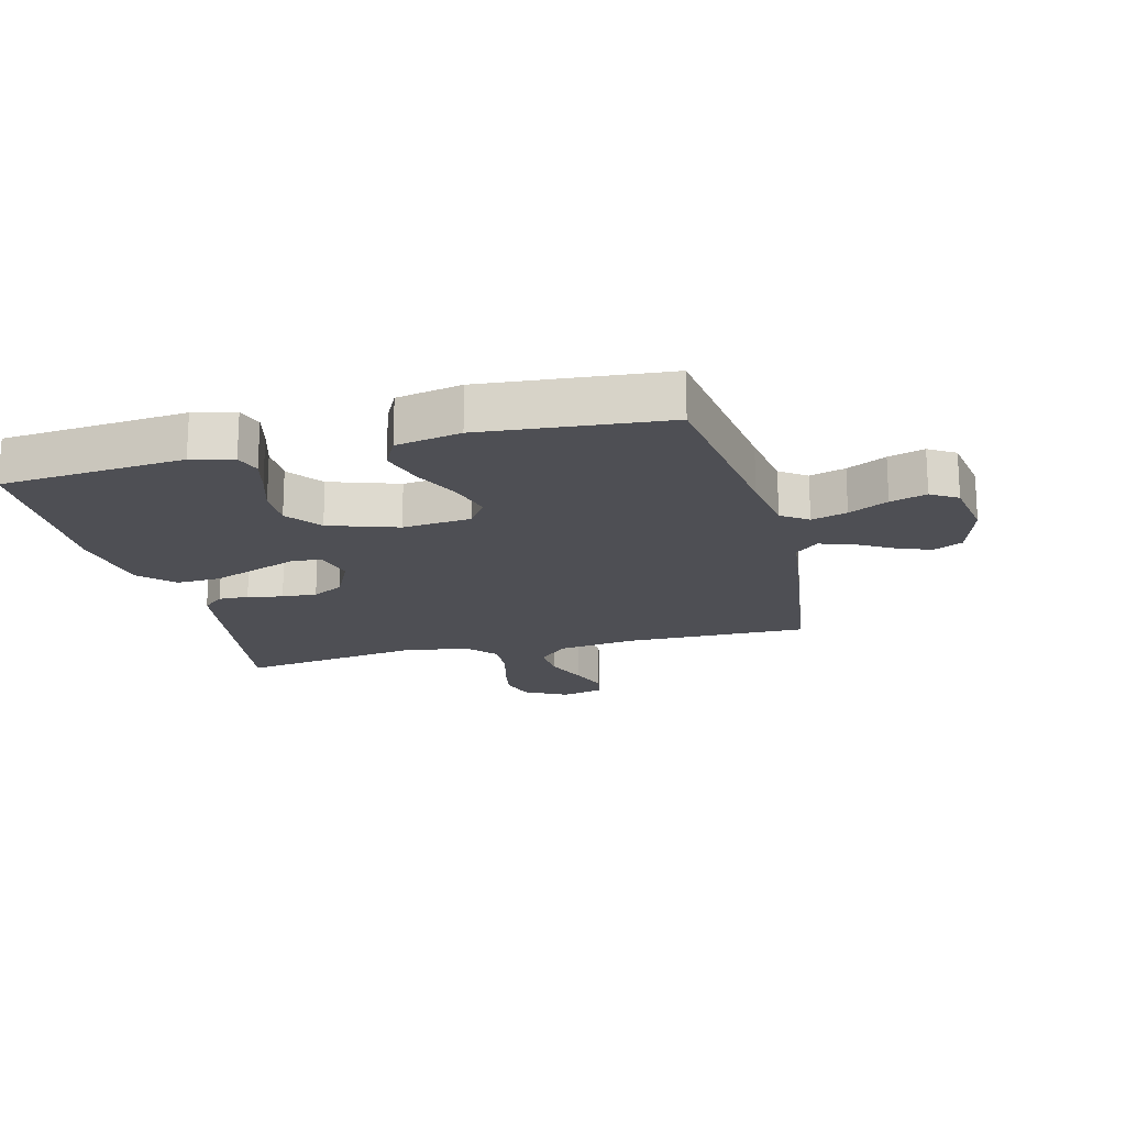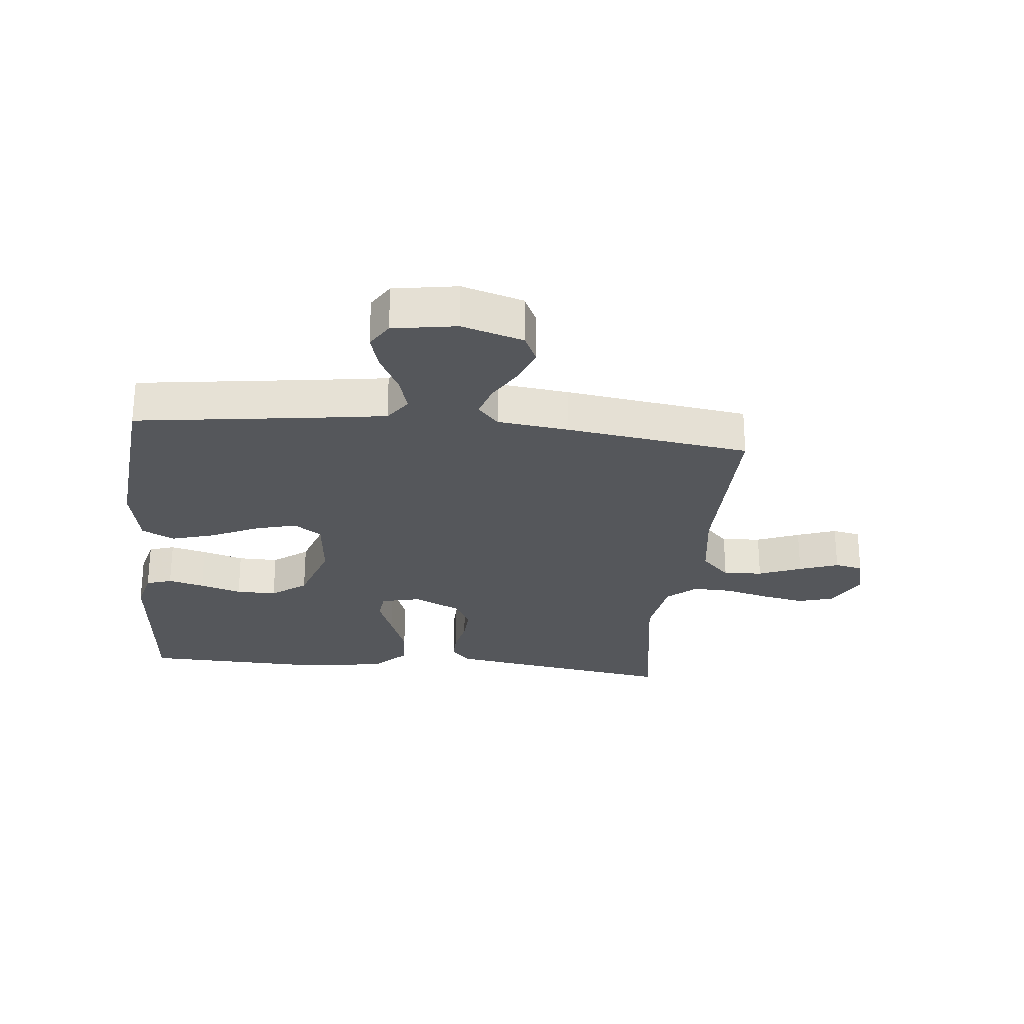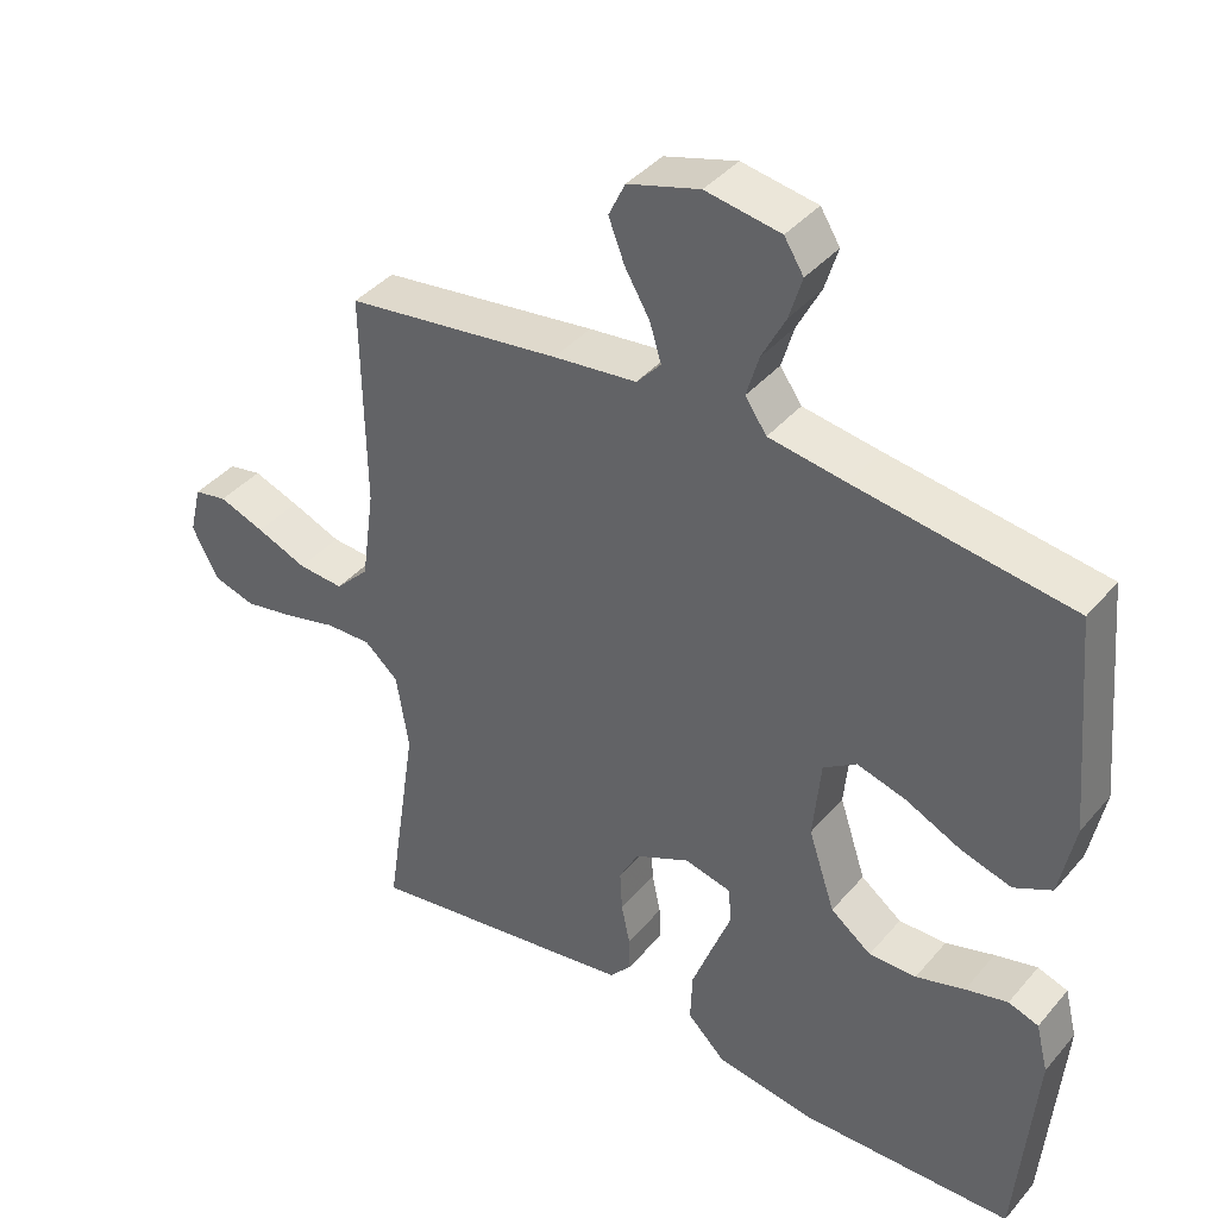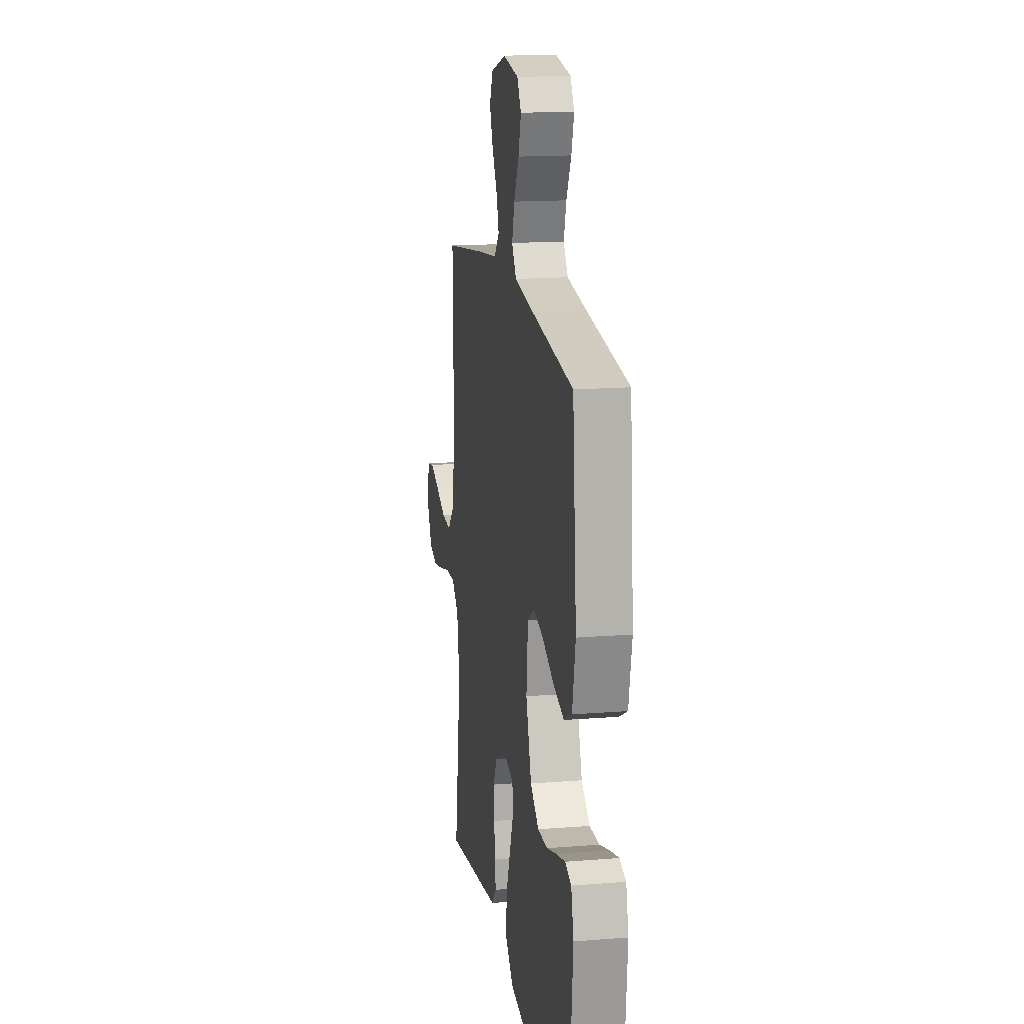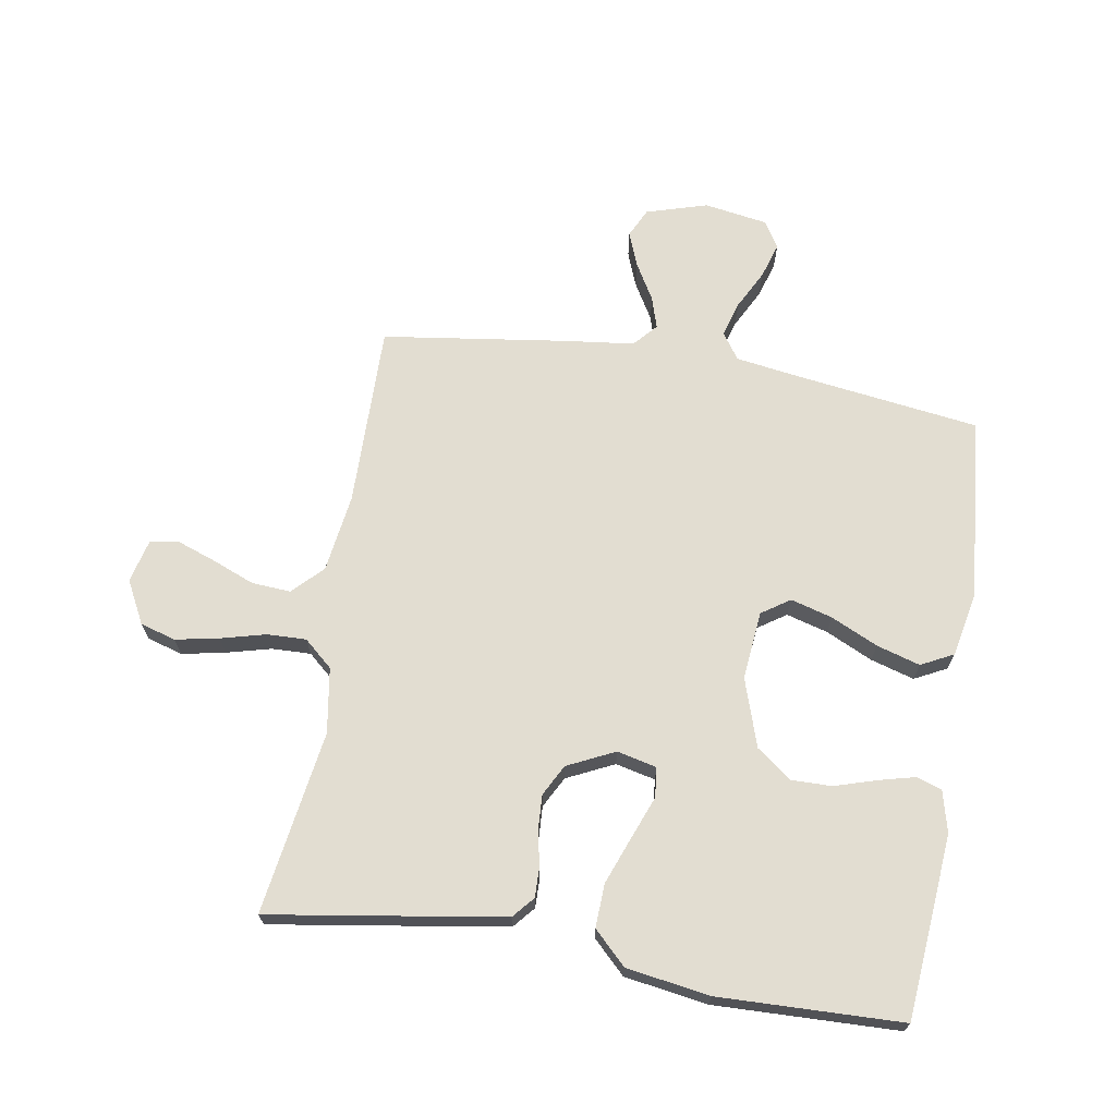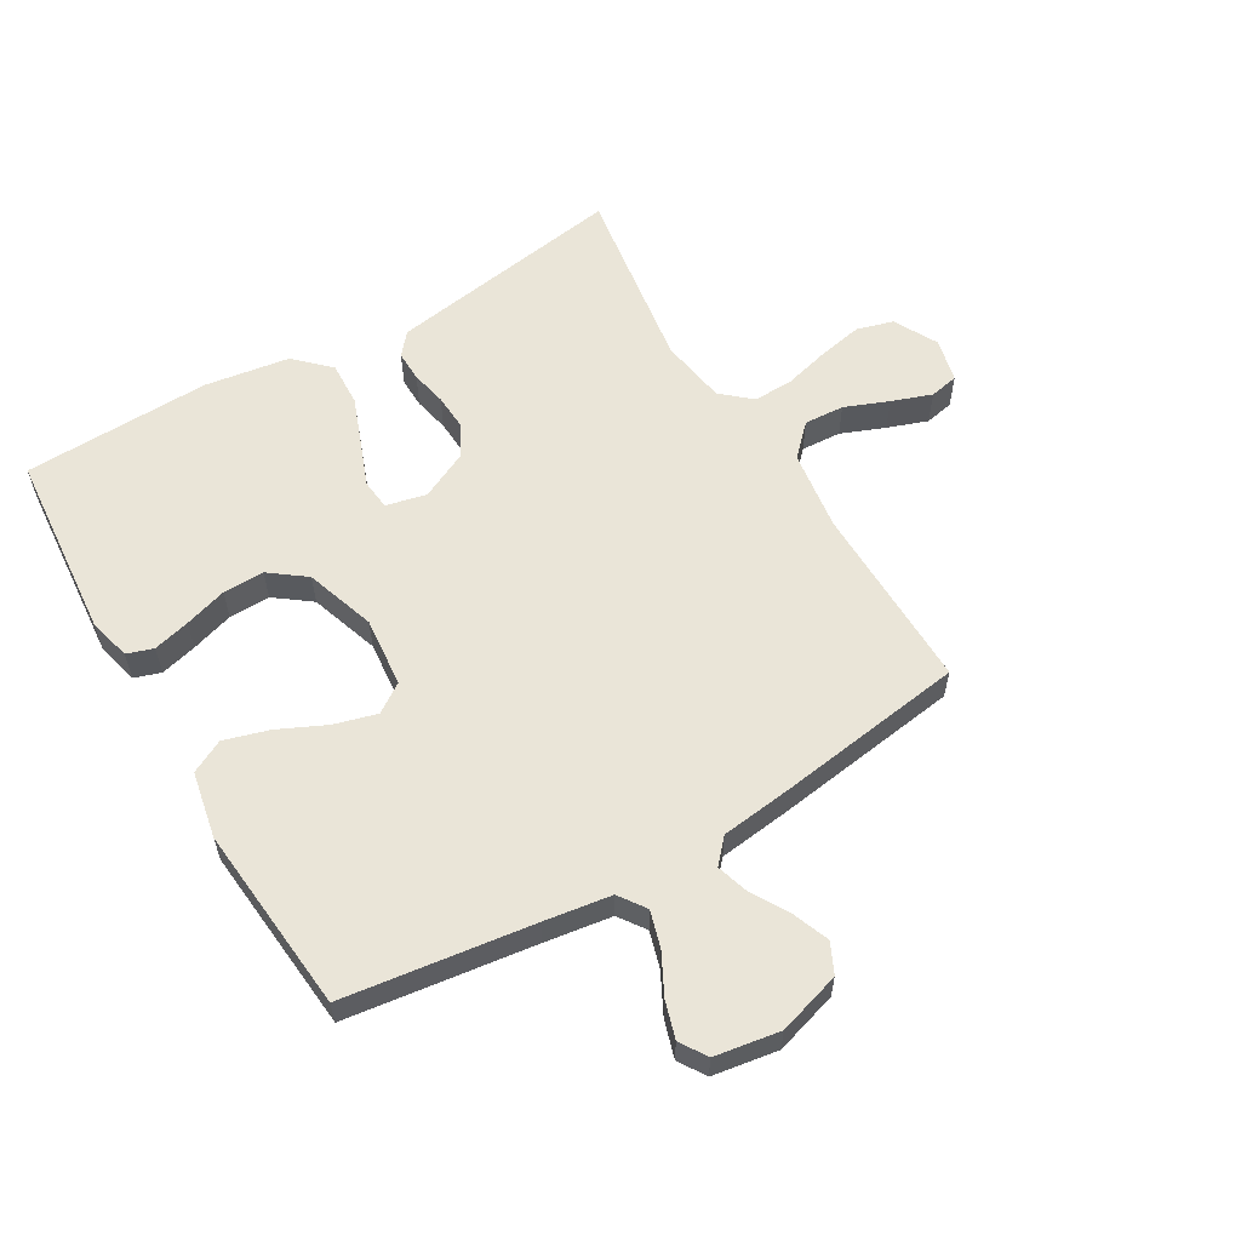
<metadata>
{"format":"obj","ext":"obj","renderer":"f3d","projection":"perspective","resolution":1024,"background":"white","views":[{"elev":-18.3,"azim":-75.7,"up":"+Y"},{"elev":-26.5,"azim":-5.9,"up":"+Y"},{"elev":40.0,"azim":-143.9,"up":"+Z"},{"elev":15.9,"azim":-99.5,"up":"+Z"},{"elev":68.5,"azim":-170.5,"up":"+Y"},{"elev":58.8,"azim":-30.6,"up":"+Y"}]}
</metadata>
<code>
v 0.5 0.07 -0.5
v 0.2 0.07 -0.453
v 0.118 0.07 -0.44
v 0.088 0.07 -0.405
v 0.089 0.07 -0.356
v 0.101 0.07 -0.299
v 0.104 0.07 -0.242
v 0.077 0.07 -0.191
v 0 0.07 -0.154
v -0.065 0.07 -0.169
v -0.07 0.07 -0.218
v -0.043 0.07 -0.288
v -0.014 0.07 -0.365
v -0.011 0.07 -0.436
v -0.064 0.07 -0.488
v -0.2 0.07 -0.509
v -0.5 0.07 -0.5
v -0.526 0.07 -0.2
v -0.509 0.07 -0.132
v -0.467 0.07 -0.118
v -0.408 0.07 -0.133
v -0.34 0.07 -0.154
v -0.274 0.07 -0.155
v -0.217 0.07 -0.112
v -0.18 0.07 0
v -0.191 0.07 0.112
v -0.237 0.07 0.143
v -0.305 0.07 0.124
v -0.382 0.07 0.088
v -0.453 0.07 0.067
v -0.506 0.07 0.094
v -0.527 0.07 0.2
v -0.5 0.07 0.5
v -0.2 0.07 0.541
v -0.093 0.07 0.557
v -0.063 0.07 0.6
v -0.08 0.07 0.658
v -0.113 0.07 0.722
v -0.131 0.07 0.781
v -0.104 0.07 0.824
v 0 0.07 0.841
v 0.1 0.07 0.811
v 0.123 0.07 0.763
v 0.101 0.07 0.706
v 0.066 0.07 0.646
v 0.05 0.07 0.594
v 0.084 0.07 0.556
v 0.2 0.07 0.542
v 0.5 0.07 0.5
v 0.496 0.07 0.2
v 0.514 0.07 0.072
v 0.561 0.07 0.024
v 0.625 0.07 0.028
v 0.695 0.07 0.056
v 0.759 0.07 0.079
v 0.805 0.07 0.07
v 0.822 0.07 0
v 0.785 0.07 -0.07
v 0.727 0.07 -0.087
v 0.656 0.07 -0.073
v 0.583 0.07 -0.054
v 0.519 0.07 -0.052
v 0.472 0.07 -0.093
v 0.455 0.07 -0.2
v 0.5 0 -0.5
v 0.2 0 -0.453
v 0.118 0 -0.44
v 0.088 0 -0.405
v 0.089 0 -0.356
v 0.101 0 -0.299
v 0.104 0 -0.242
v 0.077 0 -0.191
v 0 0 -0.154
v -0.065 0 -0.169
v -0.07 0 -0.218
v -0.043 0 -0.288
v -0.014 0 -0.365
v -0.011 0 -0.436
v -0.064 0 -0.488
v -0.2 0 -0.509
v -0.5 0 -0.5
v -0.526 0 -0.2
v -0.509 0 -0.132
v -0.467 0 -0.118
v -0.408 0 -0.133
v -0.34 0 -0.154
v -0.274 0 -0.155
v -0.217 0 -0.112
v -0.18 0 0
v -0.191 0 0.112
v -0.237 0 0.143
v -0.305 0 0.124
v -0.382 0 0.088
v -0.453 0 0.067
v -0.506 0 0.094
v -0.527 0 0.2
v -0.5 0 0.5
v -0.2 0 0.541
v -0.093 0 0.557
v -0.063 0 0.6
v -0.08 0 0.658
v -0.113 0 0.722
v -0.131 0 0.781
v -0.104 0 0.824
v 0 0 0.841
v 0.1 0 0.811
v 0.123 0 0.763
v 0.101 0 0.706
v 0.066 0 0.646
v 0.05 0 0.594
v 0.084 0 0.556
v 0.2 0 0.542
v 0.5 0 0.5
v 0.496 0 0.2
v 0.514 0 0.072
v 0.561 0 0.024
v 0.625 0 0.028
v 0.695 0 0.056
v 0.759 0 0.079
v 0.805 0 0.07
v 0.822 0 0
v 0.785 0 -0.07
v 0.727 0 -0.087
v 0.656 0 -0.073
v 0.583 0 -0.054
v 0.519 0 -0.052
v 0.472 0 -0.093
v 0.455 0 -0.2
f 58 59 60 61
f 56 57 58 61
f 56 61 62
f 53 54 55 56
f 53 56 62
f 52 53 62
f 51 52 62 63
f 47 48 49 50
f 47 50 51 63
f 42 43 44 45
f 42 45 46
f 41 42 46
f 40 41 46
f 37 38 39 40
f 36 37 40 46
f 35 36 46 47
f 31 32 33 34
f 28 29 30 31
f 27 28 31 34
f 26 27 34 35
f 19 20 21 22
f 17 18 19 22
f 17 22 23
f 16 17 23 24
f 11 12 13 14
f 11 14 15 16
f 3 4 5 6
f 3 6 7
f 64 1 2 3
f 64 3 7
f 63 64 7 8
f 47 63 8 9
f 25 26 35 47
f 25 47 9 10
f 16 24 25
f 10 11 16 25
f 125 124 123 122
f 125 122 121 120
f 126 125 120
f 120 119 118 117
f 126 120 117
f 126 117 116
f 127 126 116 115
f 114 113 112 111
f 127 115 114 111
f 109 108 107 106
f 110 109 106
f 110 106 105
f 110 105 104
f 104 103 102 101
f 110 104 101 100
f 111 110 100 99
f 98 97 96 95
f 95 94 93 92
f 98 95 92 91
f 99 98 91 90
f 86 85 84 83
f 86 83 82 81
f 87 86 81
f 88 87 81 80
f 78 77 76 75
f 80 79 78 75
f 70 69 68 67
f 71 70 67
f 67 66 65 128
f 71 67 128
f 72 71 128 127
f 73 72 127 111
f 111 99 90 89
f 74 73 111 89
f 89 88 80
f 89 80 75 74
f 1 65 66 2
f 2 66 67 3
f 3 67 68 4
f 4 68 69 5
f 5 69 70 6
f 6 70 71 7
f 7 71 72 8
f 8 72 73 9
f 9 73 74 10
f 10 74 75 11
f 11 75 76 12
f 12 76 77 13
f 13 77 78 14
f 14 78 79 15
f 15 79 80 16
f 16 80 81 17
f 17 81 82 18
f 18 82 83 19
f 19 83 84 20
f 20 84 85 21
f 21 85 86 22
f 22 86 87 23
f 23 87 88 24
f 24 88 89 25
f 25 89 90 26
f 26 90 91 27
f 27 91 92 28
f 28 92 93 29
f 29 93 94 30
f 30 94 95 31
f 31 95 96 32
f 32 96 97 33
f 33 97 98 34
f 34 98 99 35
f 35 99 100 36
f 36 100 101 37
f 37 101 102 38
f 38 102 103 39
f 39 103 104 40
f 40 104 105 41
f 41 105 106 42
f 42 106 107 43
f 43 107 108 44
f 44 108 109 45
f 45 109 110 46
f 46 110 111 47
f 47 111 112 48
f 48 112 113 49
f 49 113 114 50
f 50 114 115 51
f 51 115 116 52
f 52 116 117 53
f 53 117 118 54
f 54 118 119 55
f 55 119 120 56
f 56 120 121 57
f 57 121 122 58
f 58 122 123 59
f 59 123 124 60
f 60 124 125 61
f 61 125 126 62
f 62 126 127 63
f 63 127 128 64
f 64 128 65 1

</code>
